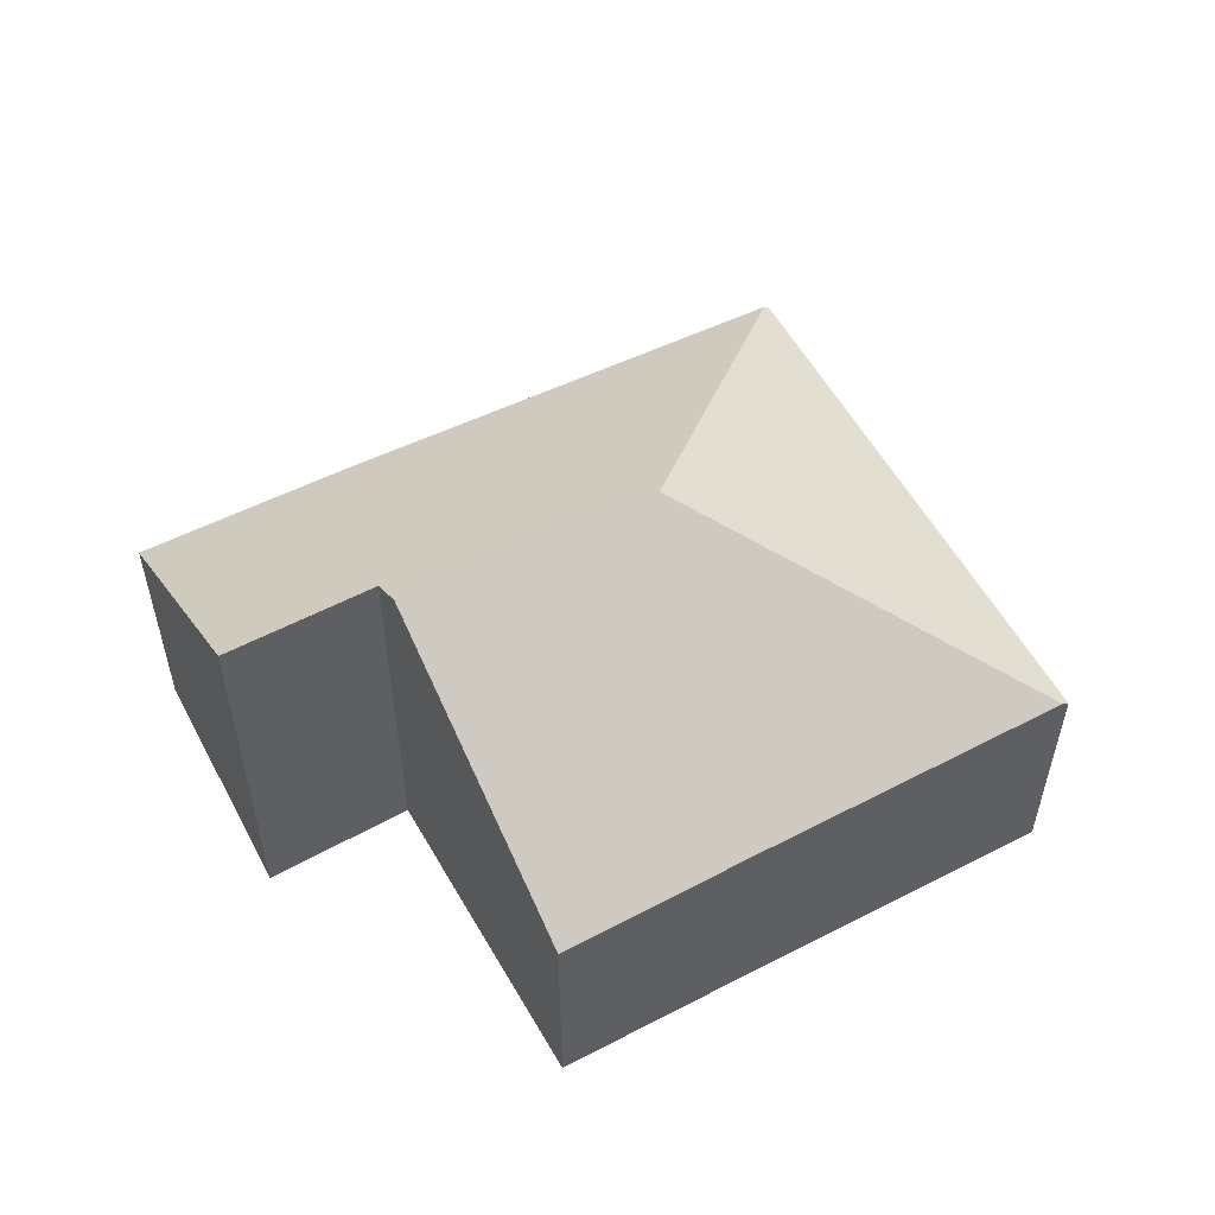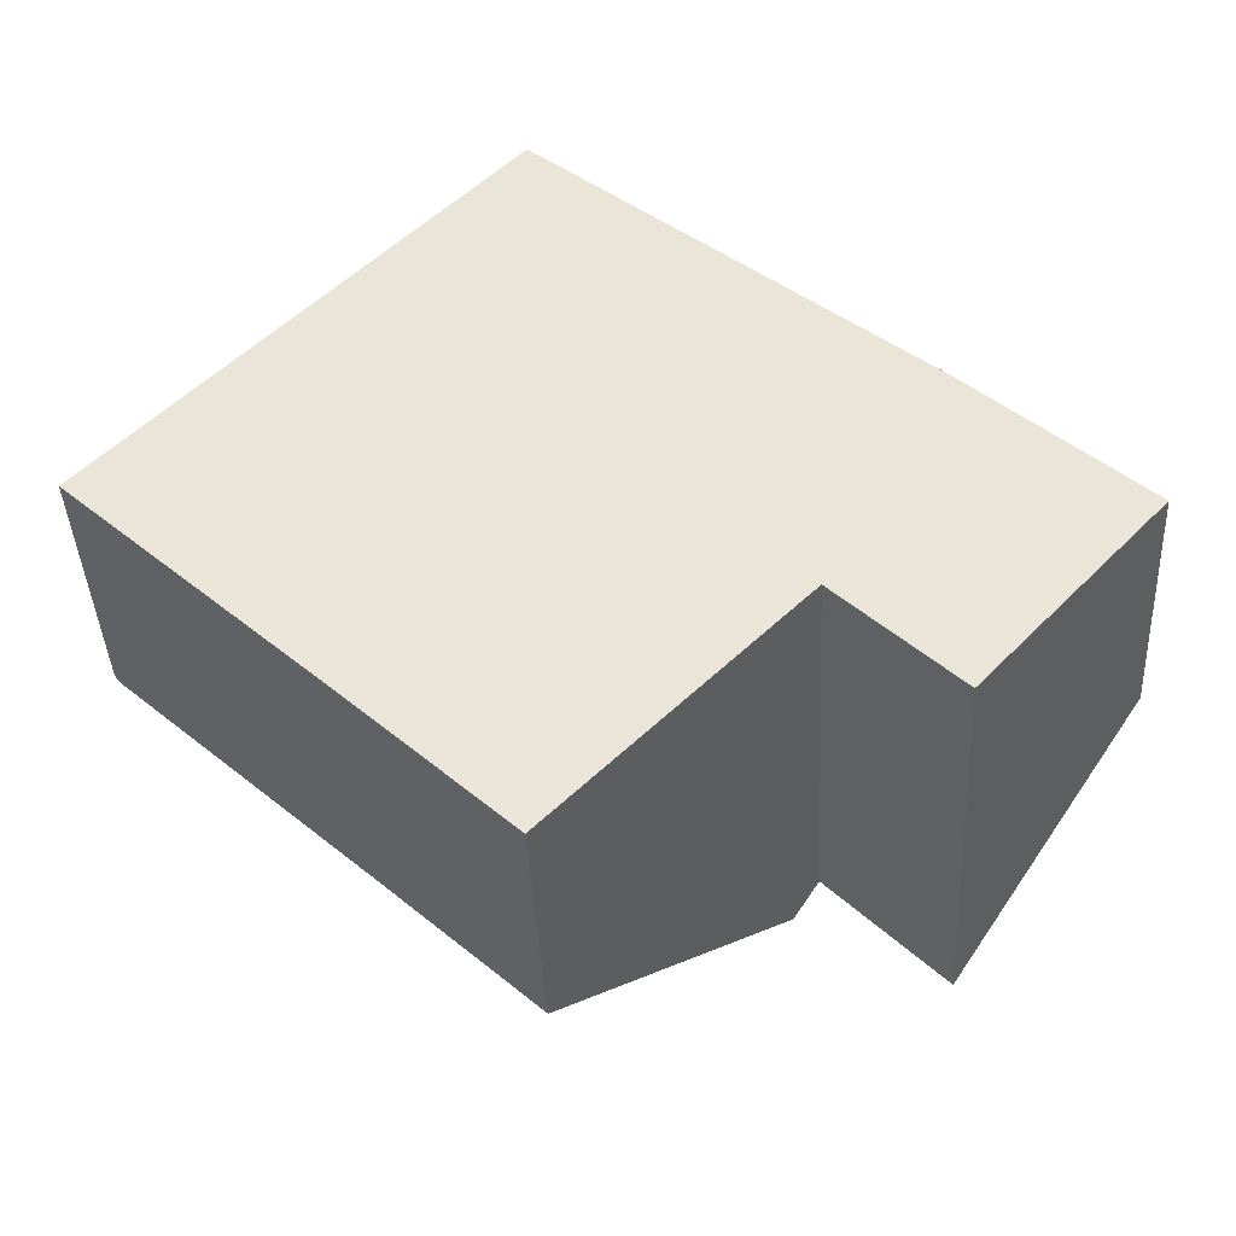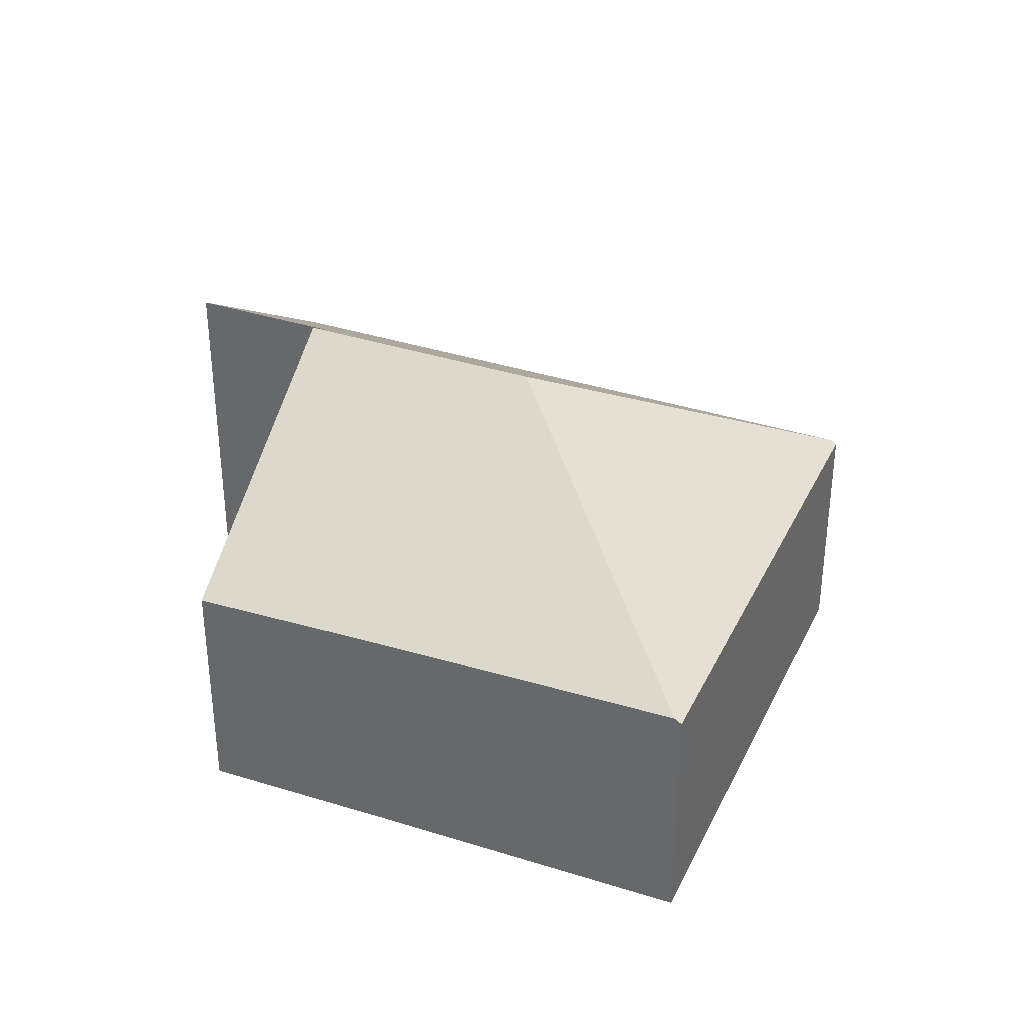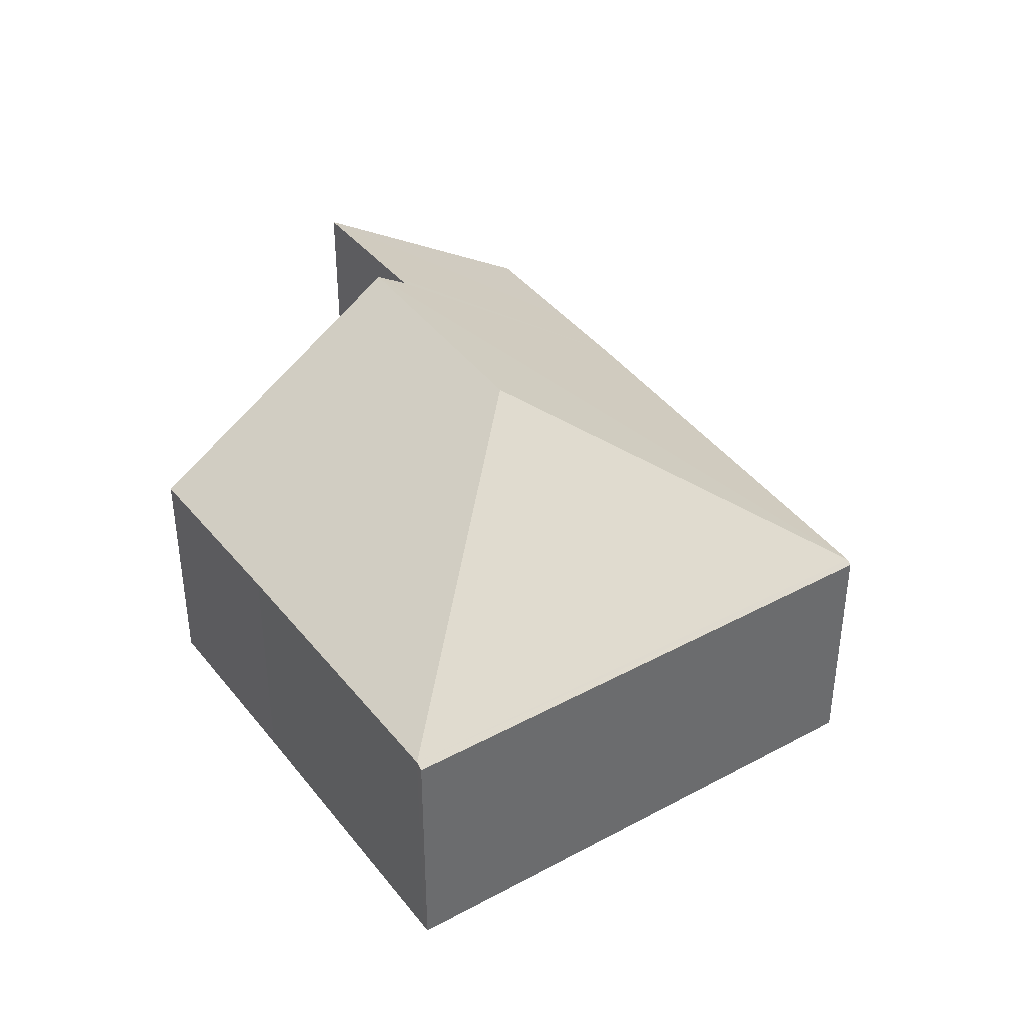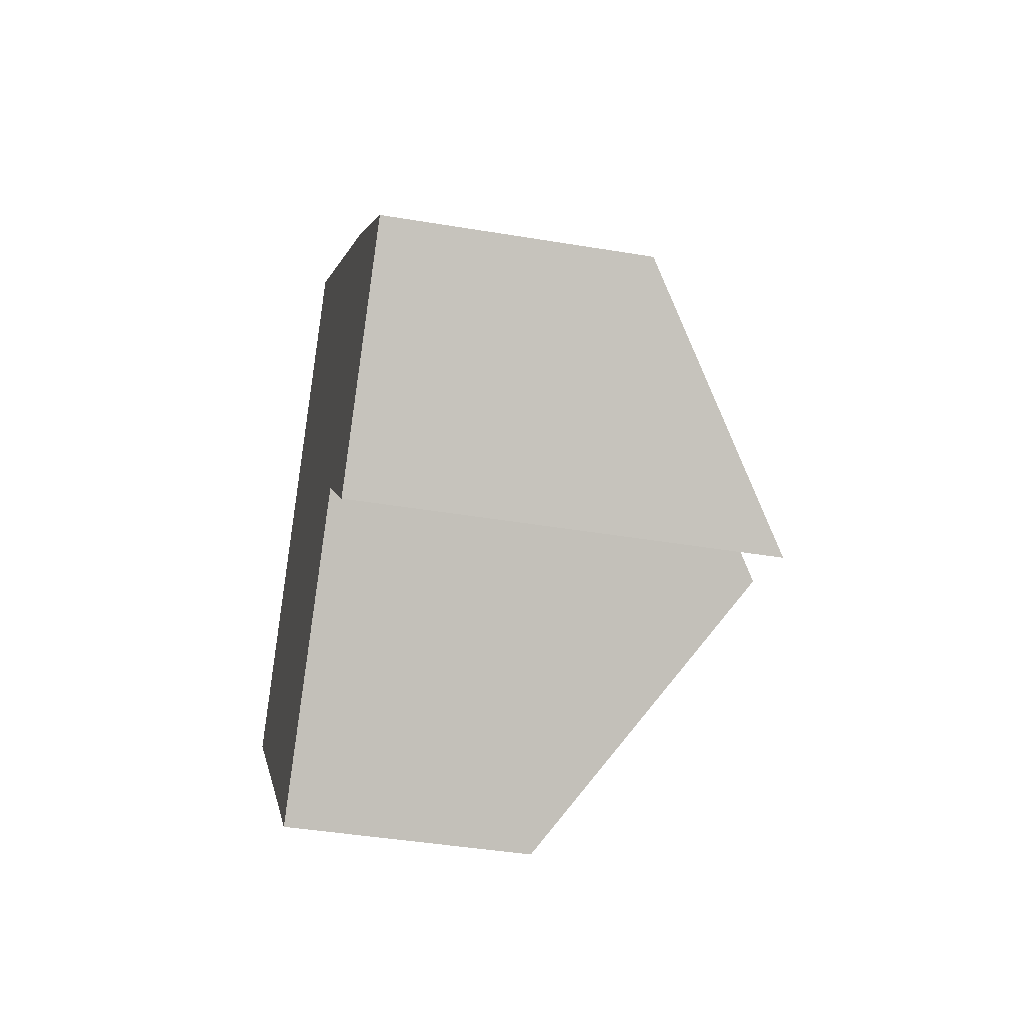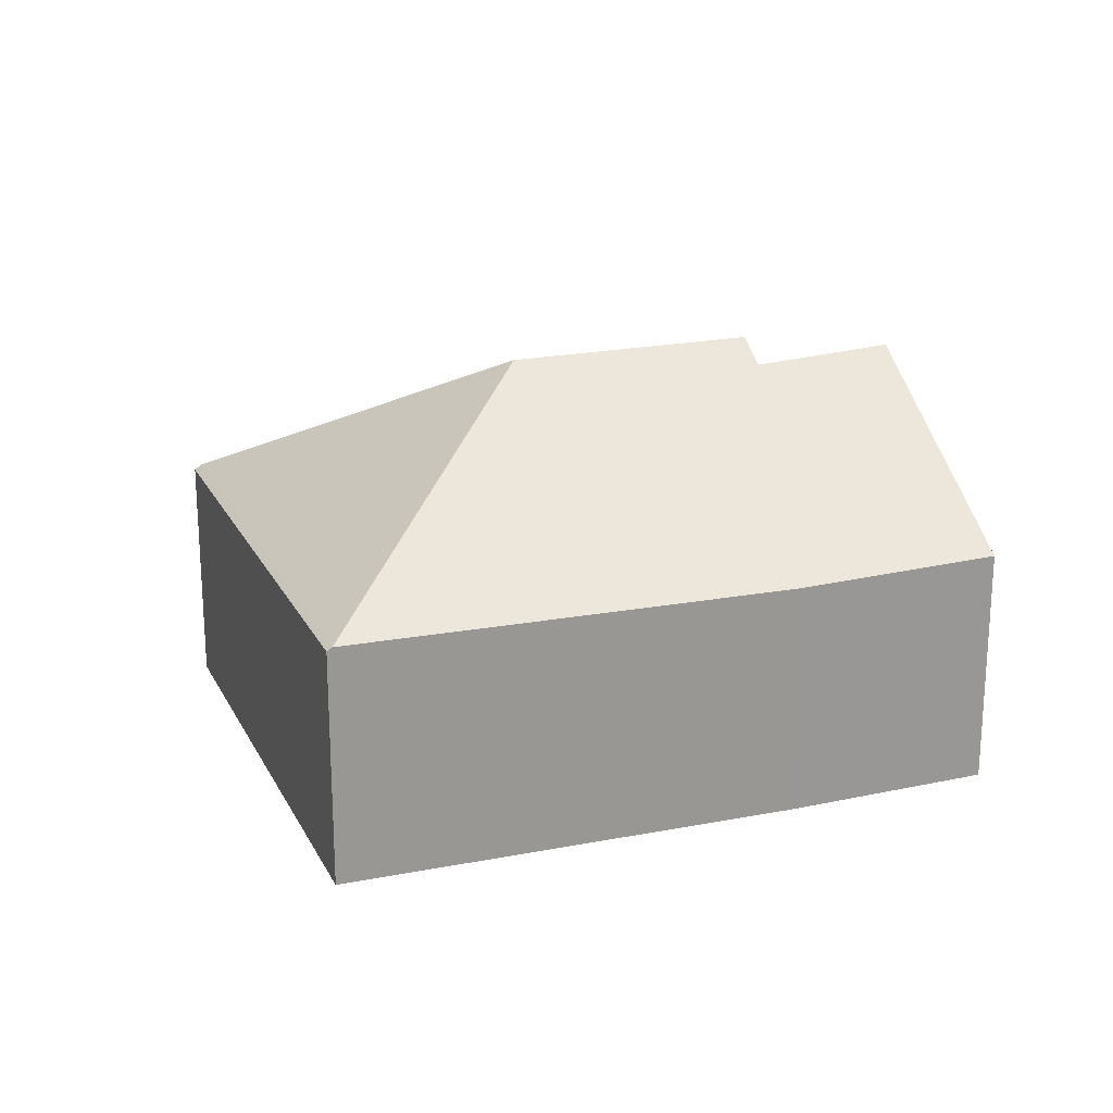
<metadata>
{"format":"obj","ext":"obj","renderer":"f3d","projection":"perspective","resolution":1024,"background":"white","views":[{"elev":55.5,"azim":-165.3,"up":"+Y"},{"elev":-40.9,"azim":2.9,"up":"+Z"},{"elev":34.5,"azim":-114.1,"up":"+Y"},{"elev":39.5,"azim":-80.9,"up":"+Y"},{"elev":-41.5,"azim":78.5,"up":"+Z"},{"elev":21.1,"azim":22.0,"up":"+Y"}]}
</metadata>
<code>
v  0.05 2.281 -0.047
v  3.497 2.271 3.688
v  3.664 3.85 0.122
v  3.458 2.238 3.722
v  0 2.238 1.37e-16
v  6.688 3.7 -2.251
v  7.3 2.25 0.338
v  8.241 2.271 -0.546
v  5.756 3.656 -1.324
v  6.773 2.238 0.834
v  5.678 3.652 -1.246
v  5.455 3.85 -1.475
v  3.597 2.202 -3.383
v  2.229 2.237 -2.086
v  0 0 0
v  3.458 -2.279e-16 3.722
v  6.773 -5.107e-17 0.834
v  3.497 -2.258e-16 3.688
v  8.241 3.343e-17 -0.546
v  7.3 -2.07e-17 0.338
v  6.688 1.378e-16 -2.251
v  5.678 7.63e-17 -1.246
v  3.597 2.071e-16 -3.383
v  5.455 9.032e-17 -1.475
v  5.756 8.107e-17 -1.324
v  2.229 1.277e-16 -2.086
v  0.05 2.878e-18 -0.047
g defaultobject
f 1 2 3
f 2 1 4
f 4 1 5
f 6 7 8
f 7 6 9
f 7 9 10
f 10 9 11
f 10 11 12
f 10 12 2
f 2 12 3
f 13 3 12
f 3 13 14
f 3 14 1
f 15 4 5
f 4 15 16
f 4 10 2
f 10 4 16
f 10 16 17
f 17 16 18
f 17 7 10
f 7 17 8
f 8 17 19
f 19 17 20
f 8 21 6
f 21 8 19
f 11 13 12
f 13 11 22
f 13 22 23
f 23 22 24
f 21 9 6
f 9 21 11
f 11 21 22
f 22 21 25
f 23 14 13
f 14 23 26
f 14 26 1
f 1 26 27
f 1 27 5
f 5 27 15
f 20 21 19
f 21 20 17
f 21 17 18
f 21 18 25
f 25 18 22
f 22 18 24
f 24 18 23
f 23 18 16
f 23 16 26
f 26 16 15
f 26 15 27

</code>
